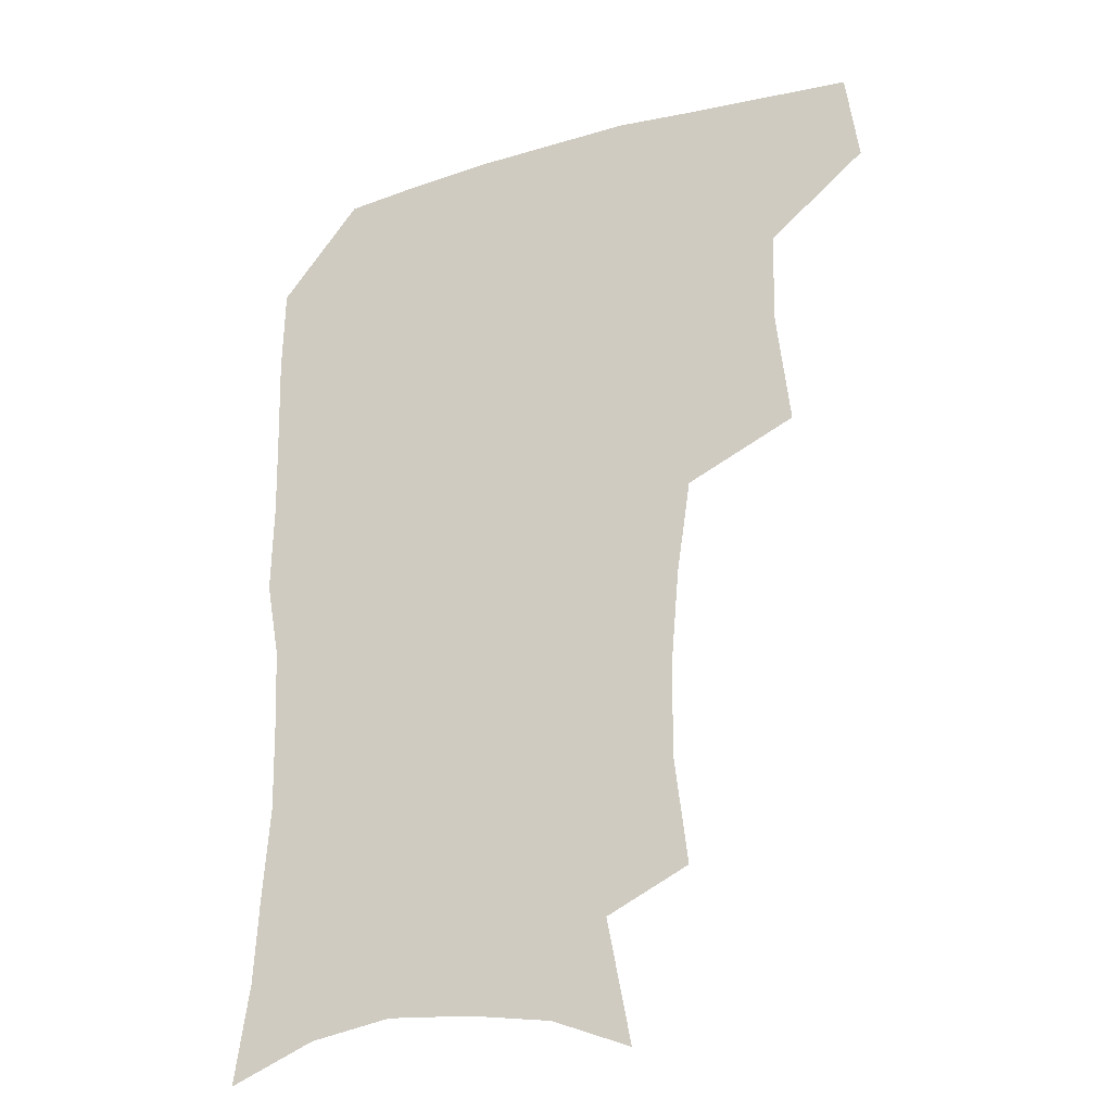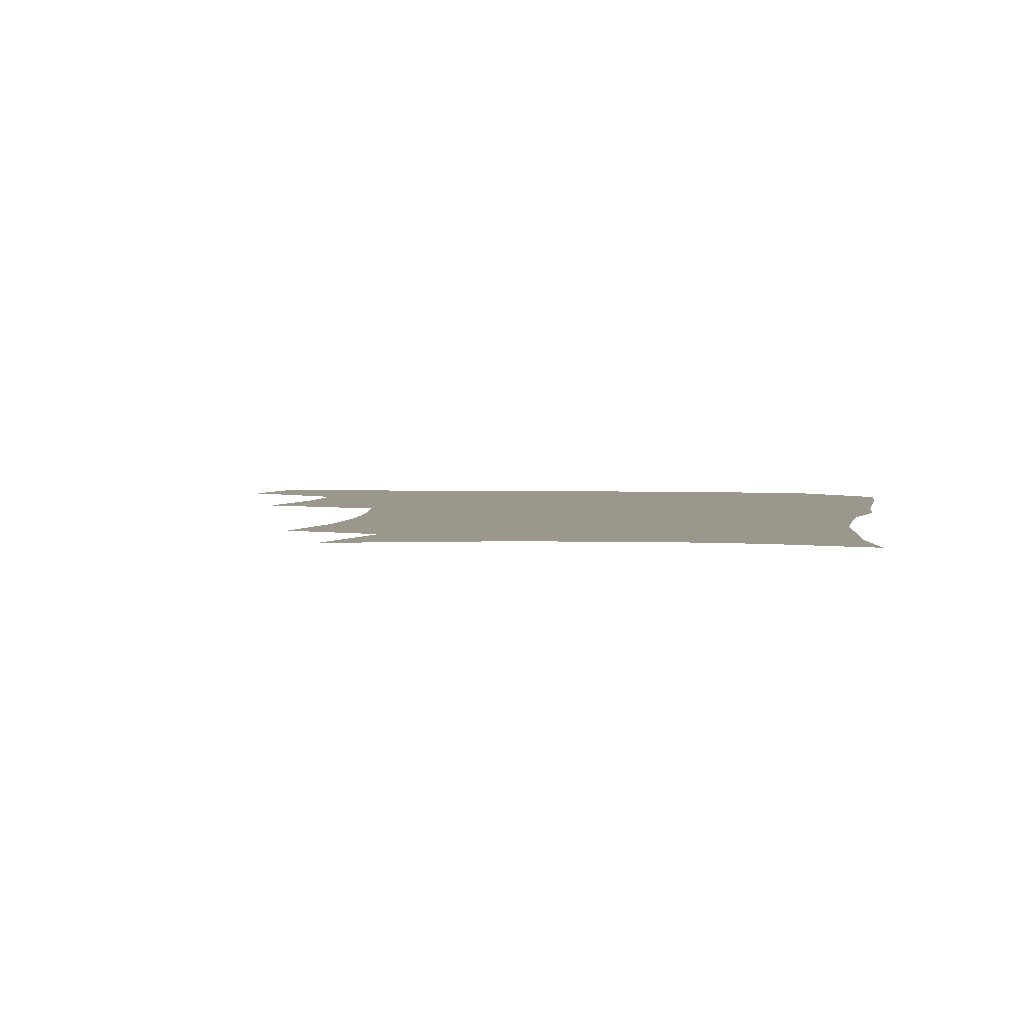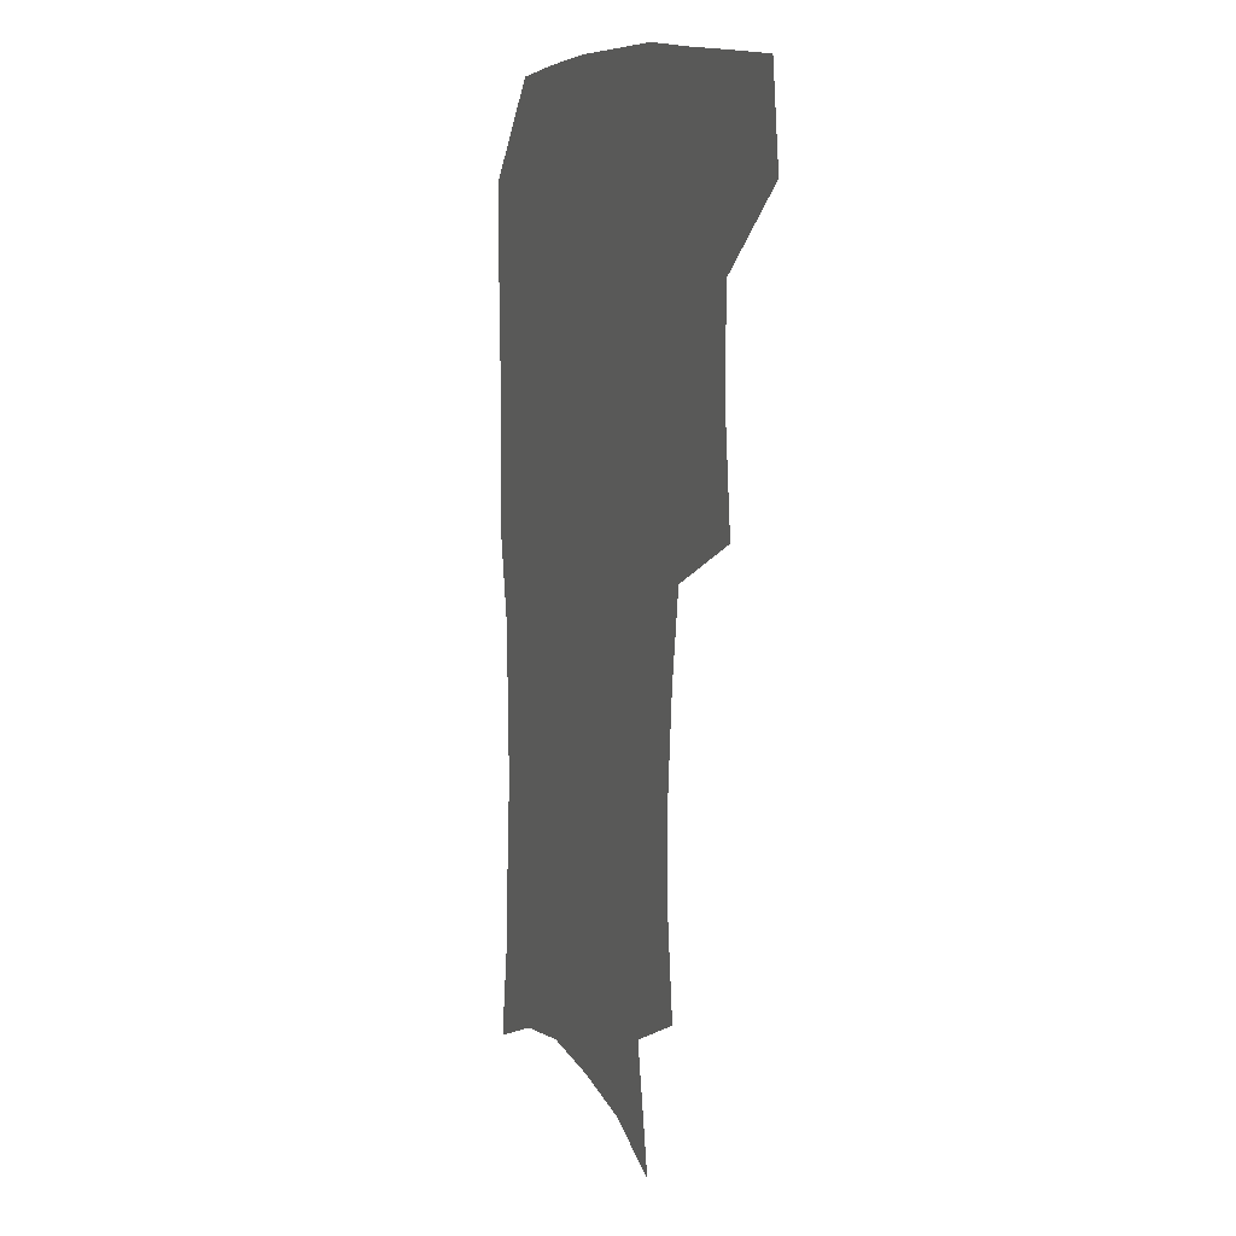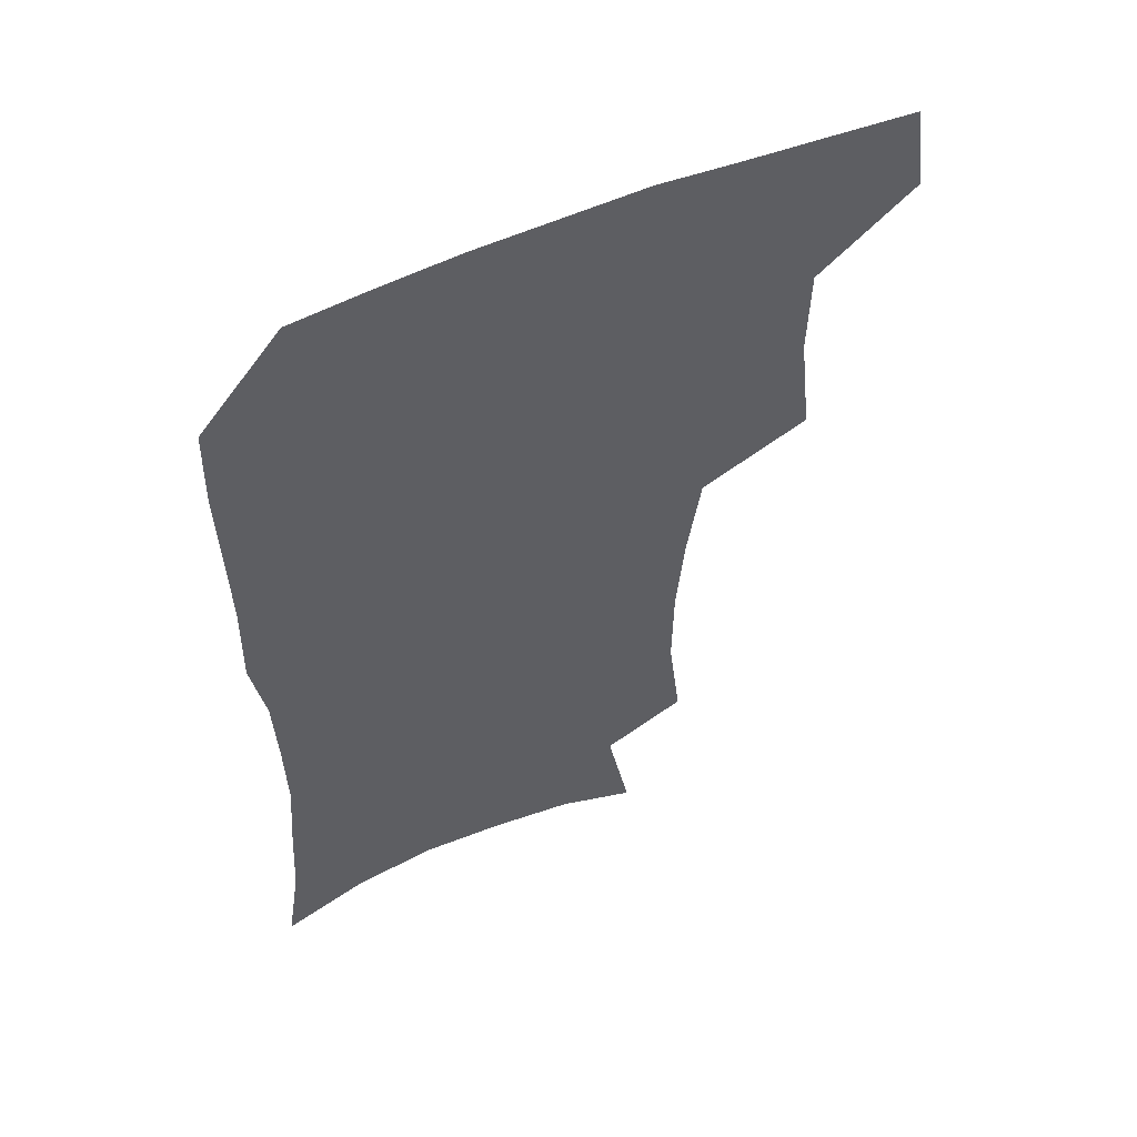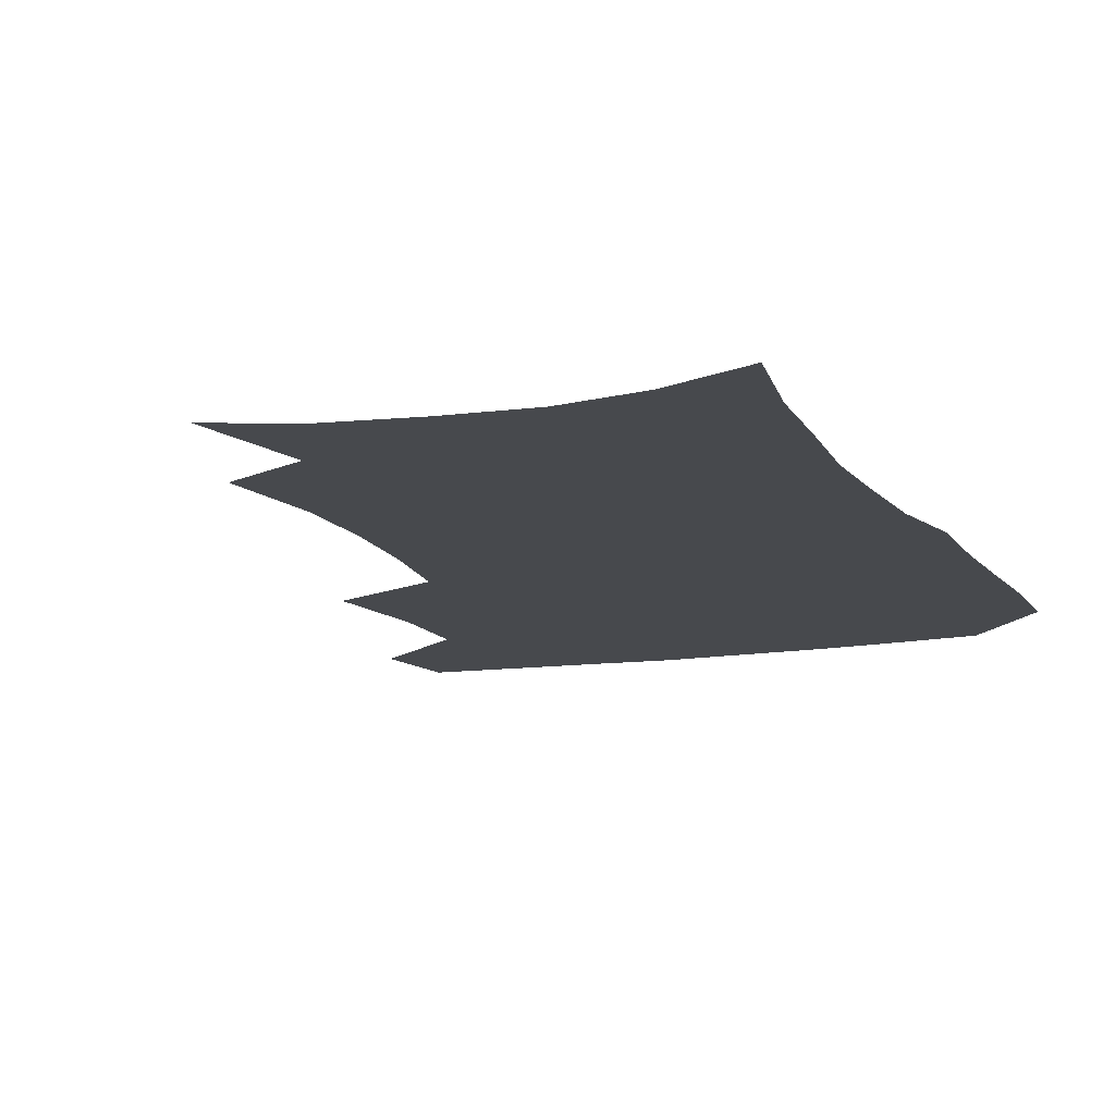
<metadata>
{"format":"obj","ext":"obj","renderer":"f3d","projection":"perspective","resolution":1024,"background":"white","views":[{"elev":-26.0,"azim":-156.1,"up":"+Y"},{"elev":2.7,"azim":8.2,"up":"+Z"},{"elev":9.7,"azim":-110.9,"up":"+Y"},{"elev":55.5,"azim":155.4,"up":"+Y"},{"elev":-12.3,"azim":21.7,"up":"+Z"}]}
</metadata>
<code>
v 479.2 473.8 0
v 483.8 506.5 0
v 509.9 371.5 0
v 514.5 412.5 0
v 513.9 446.2 0
v 516.7 479.7 0
v 514.3 508.9 0
v 552.3 215.6 0
v 556.8 254 0
v 556.5 287.5 0
v 553.5 321.1 0
v 548.5 354.1 0
v 547 389.5 0
v 547 422.3 0
v 547.2 453.2 0
v 546.6 481.9 0
v 543.7 511 0
v 573.1 158.1 0
v 581.4 201.7 0
v 584.4 240.9 0
v 583.5 272.1 0
v 582.8 306.2 0
v 580.5 337.2 0
v 577 365.3 0
v 576.8 398.4 0
v 576.9 428.6 0
v 576.7 456.6 0
v 575.5 483.3 0
v 572.3 513.5 0
v 601 169.4 0
v 608.4 216.9 0
v 608.5 248.9 0
v 607.6 279.8 0
v 606.5 311.8 0
v 605.1 342.6 0
v 603.9 371.4 0
v 603.2 400.3 0
v 603.4 430 0
v 603.5 457.5 0
v 603.2 484.2 0
v 602 512.8 0
v 630.3 174.2 0
v 632.3 217.9 0
v 631.9 252.5 0
v 631.1 283.7 0
v 630.5 312.2 0
v 629.4 342.4 0
v 629.1 373.7 0
v 629.2 402.5 0
v 629.5 431.1 0
v 630.1 457.9 0
v 630.9 483.9 0
v 630.8 512.2 0
v 660.1 176.6 0
v 656.9 217.5 0
v 656.4 247.9 0
v 655.1 279.8 0
v 653.8 314.2 0
v 653.5 344.1 0
v 654.6 370.9 0
v 654.9 400 0
v 654.8 430 0
v 655.8 456.9 0
v 657.6 483.1 0
v 659.7 510 0
v 689.1 171.8 0
v 683.4 209.9 0
v 681.4 242.1 0
v 678.8 276.4 0
v 680 305 0
v 679.6 336 0
v 680.2 365.7 0
v 681.8 394.2 0
v 683.7 422.6 0
v 684 452 0
v 683.7 481.3 0
v 687.2 507.2 0
v 691 541 0
v 719.4 159.5 0
v 714.1 194.5 0
v 712.2 224.8 0
v 709.7 257.8 0
v 710.3 287.7 0
v 711.5 318.2 0
v 716.4 345.8 0
v 715.6 378.6 0
v 716.2 410.4 0
v 716.9 441.5 0
v 716.1 472.9 0
f 5 6 1
f 1 6 2
f 6 7 2
f 12 13 3
f 3 13 4
f 13 14 4
f 4 14 5
f 14 15 5
f 5 15 6
f 15 16 6
f 6 16 7
f 16 17 7
f 19 20 8
f 8 20 9
f 20 21 9
f 9 21 10
f 21 22 10
f 10 22 11
f 22 23 11
f 11 23 12
f 23 24 12
f 12 24 13
f 24 25 13
f 13 25 14
f 25 26 14
f 14 26 15
f 26 27 15
f 15 27 16
f 27 28 16
f 16 28 17
f 28 29 17
f 18 30 19
f 30 31 19
f 19 31 20
f 31 32 20
f 20 32 21
f 32 33 21
f 21 33 22
f 33 34 22
f 22 34 23
f 34 35 23
f 23 35 24
f 35 36 24
f 24 36 25
f 36 37 25
f 25 37 26
f 37 38 26
f 26 38 27
f 38 39 27
f 27 39 28
f 39 40 28
f 28 40 29
f 40 41 29
f 30 42 31
f 42 43 31
f 31 43 32
f 43 44 32
f 32 44 33
f 44 45 33
f 33 45 34
f 45 46 34
f 34 46 35
f 46 47 35
f 35 47 36
f 47 48 36
f 36 48 37
f 48 49 37
f 37 49 38
f 49 50 38
f 38 50 39
f 50 51 39
f 39 51 40
f 51 52 40
f 40 52 41
f 52 53 41
f 42 54 43
f 54 55 43
f 43 55 44
f 55 56 44
f 44 56 45
f 56 57 45
f 45 57 46
f 57 58 46
f 46 58 47
f 58 59 47
f 47 59 48
f 59 60 48
f 48 60 49
f 60 61 49
f 49 61 50
f 61 62 50
f 50 62 51
f 62 63 51
f 51 63 52
f 63 64 52
f 52 64 53
f 64 65 53
f 54 66 55
f 66 67 55
f 55 67 56
f 67 68 56
f 56 68 57
f 68 69 57
f 57 69 58
f 69 70 58
f 58 70 59
f 70 71 59
f 59 71 60
f 71 72 60
f 60 72 61
f 72 73 61
f 61 73 62
f 73 74 62
f 62 74 63
f 74 75 63
f 63 75 64
f 75 76 64
f 64 76 65
f 76 77 65
f 66 79 67
f 79 80 67
f 67 80 68
f 80 81 68
f 68 81 69
f 81 82 69
f 69 82 70
f 82 83 70
f 70 83 71
f 83 84 71
f 71 84 72
f 84 85 72
f 72 85 73
f 85 86 73
f 73 86 74
f 86 87 74
f 74 87 75
f 87 88 75
f 75 88 76
f 88 89 76
f 76 89 77

</code>
